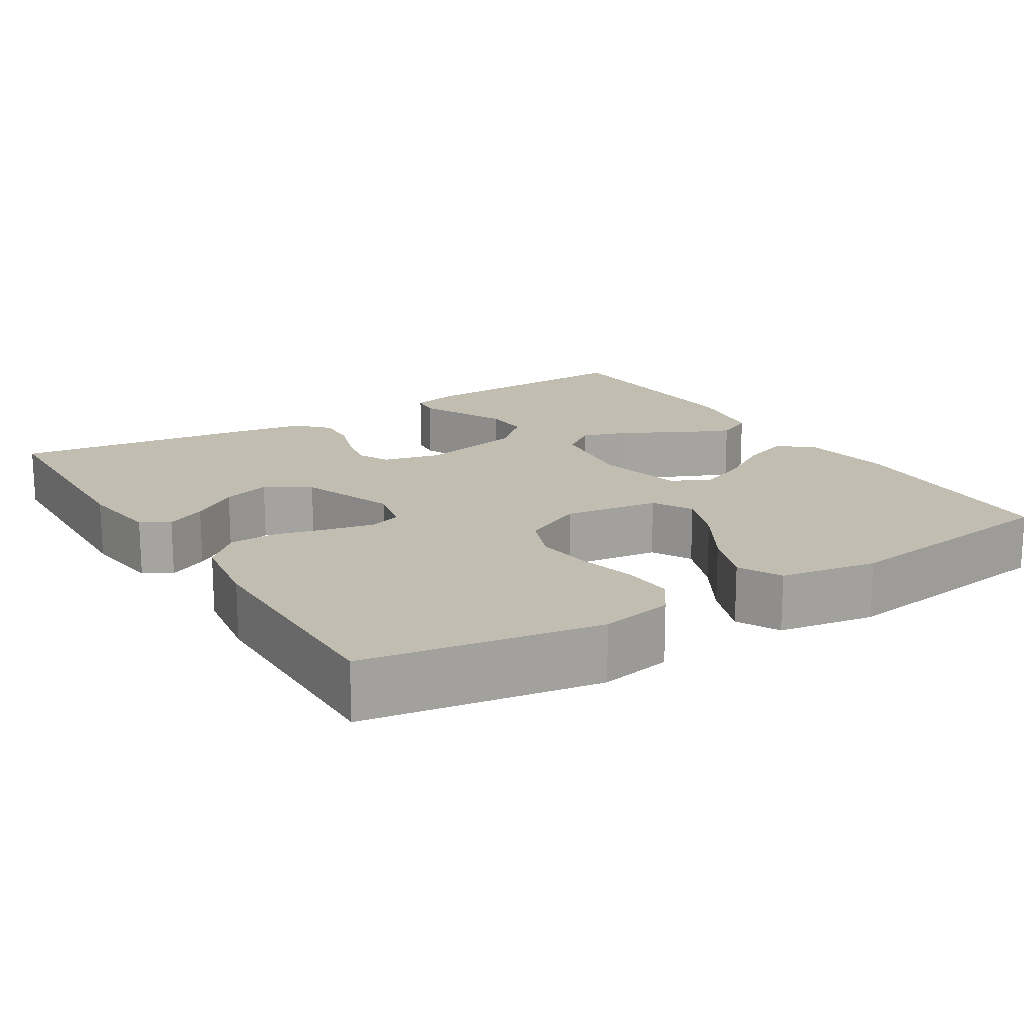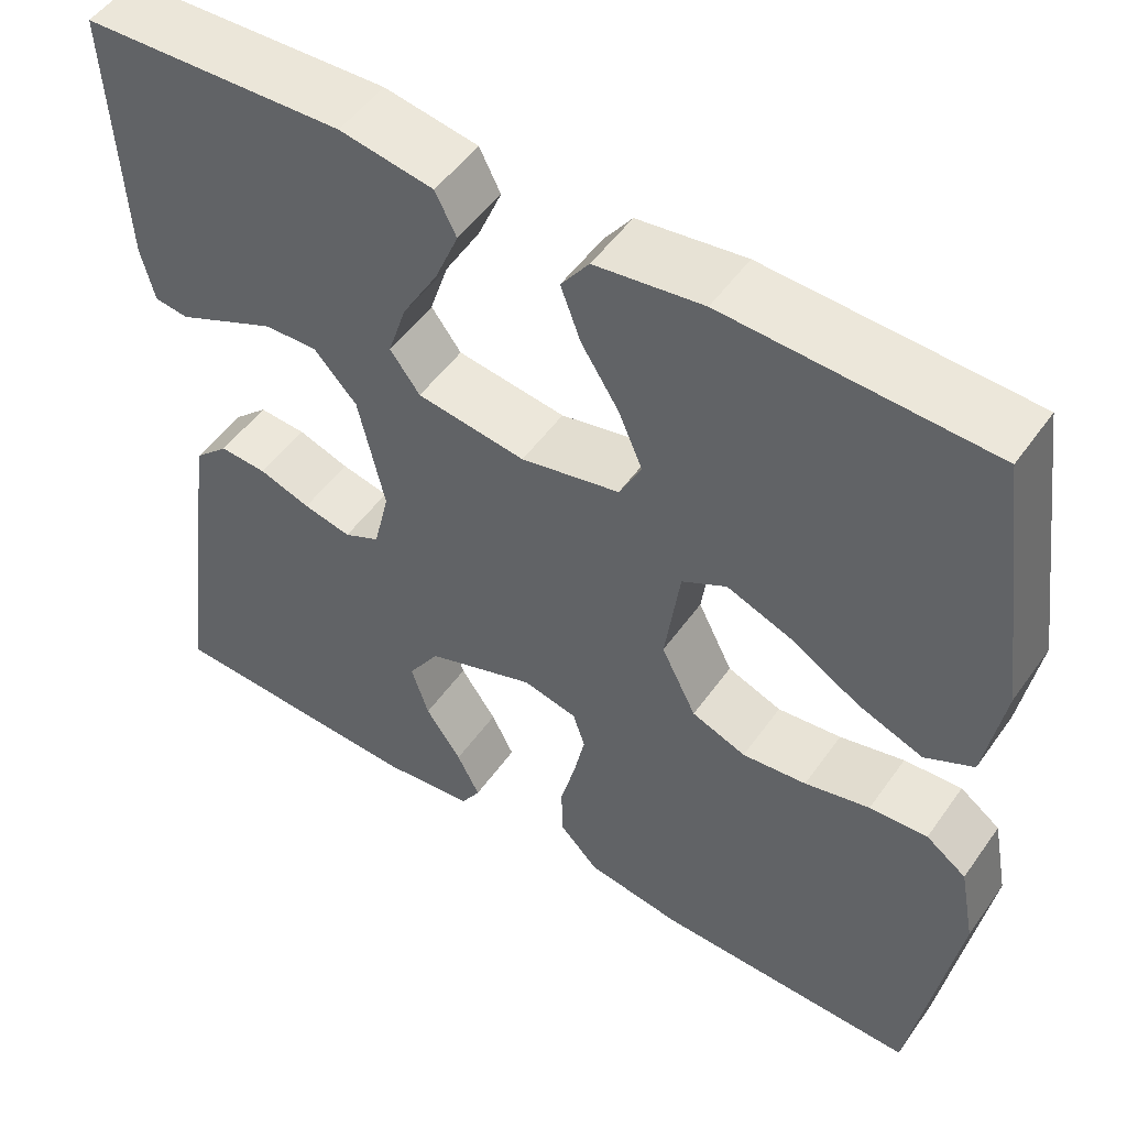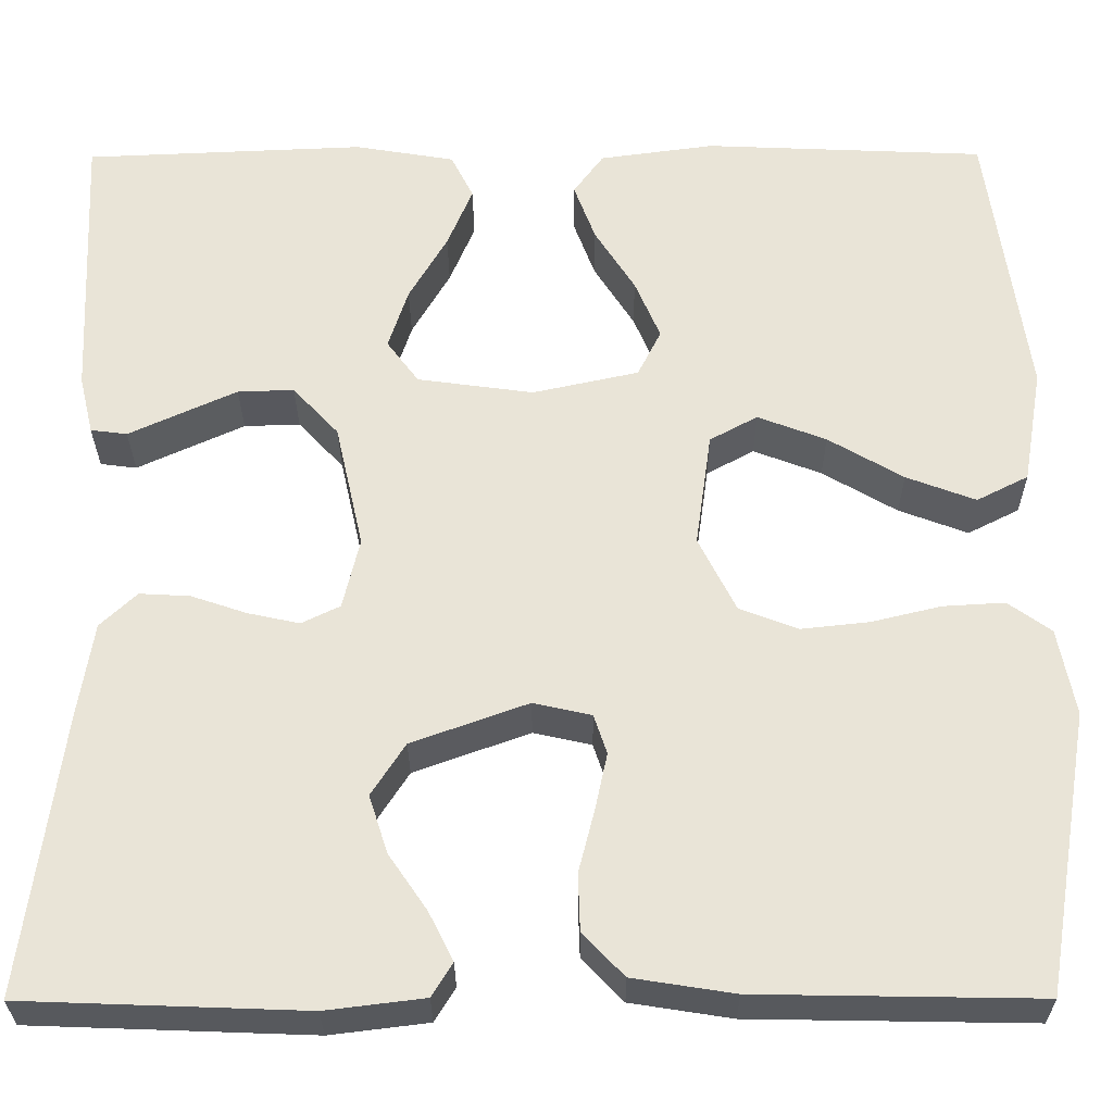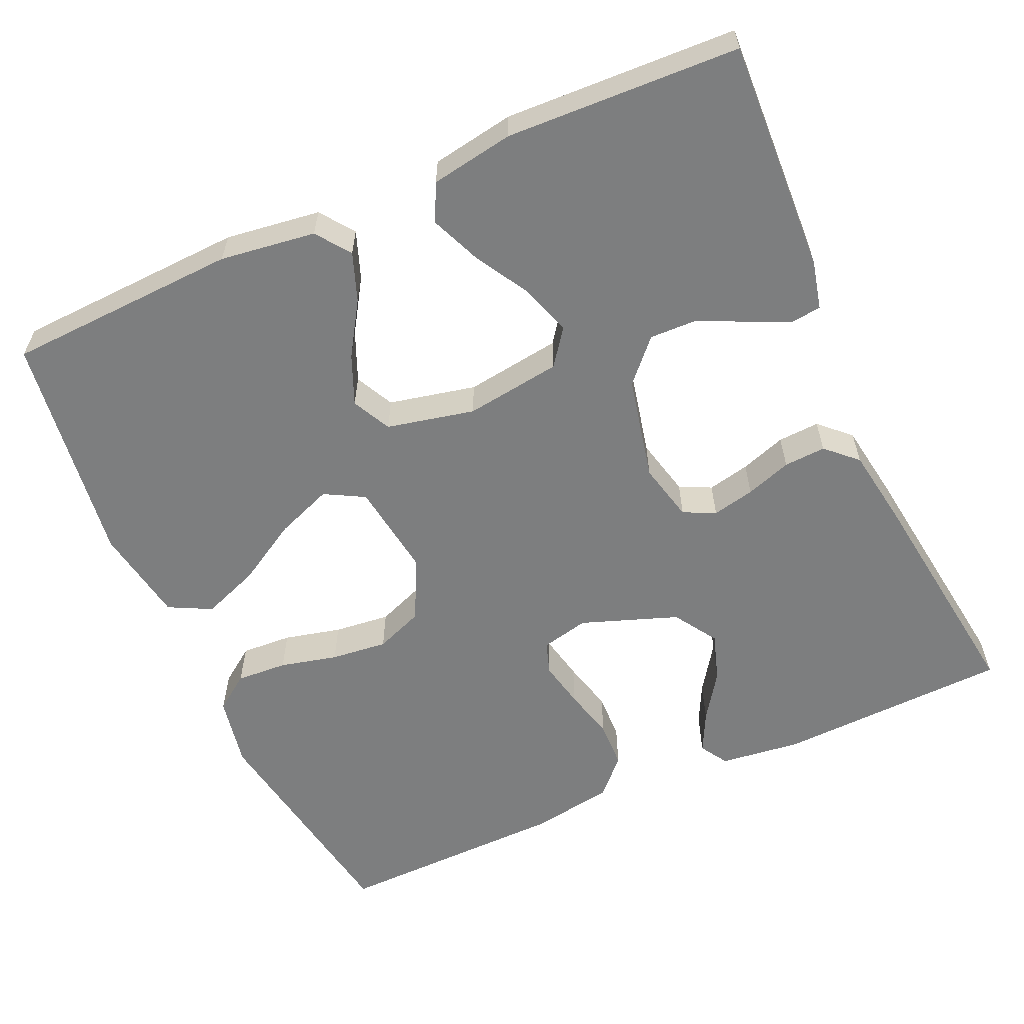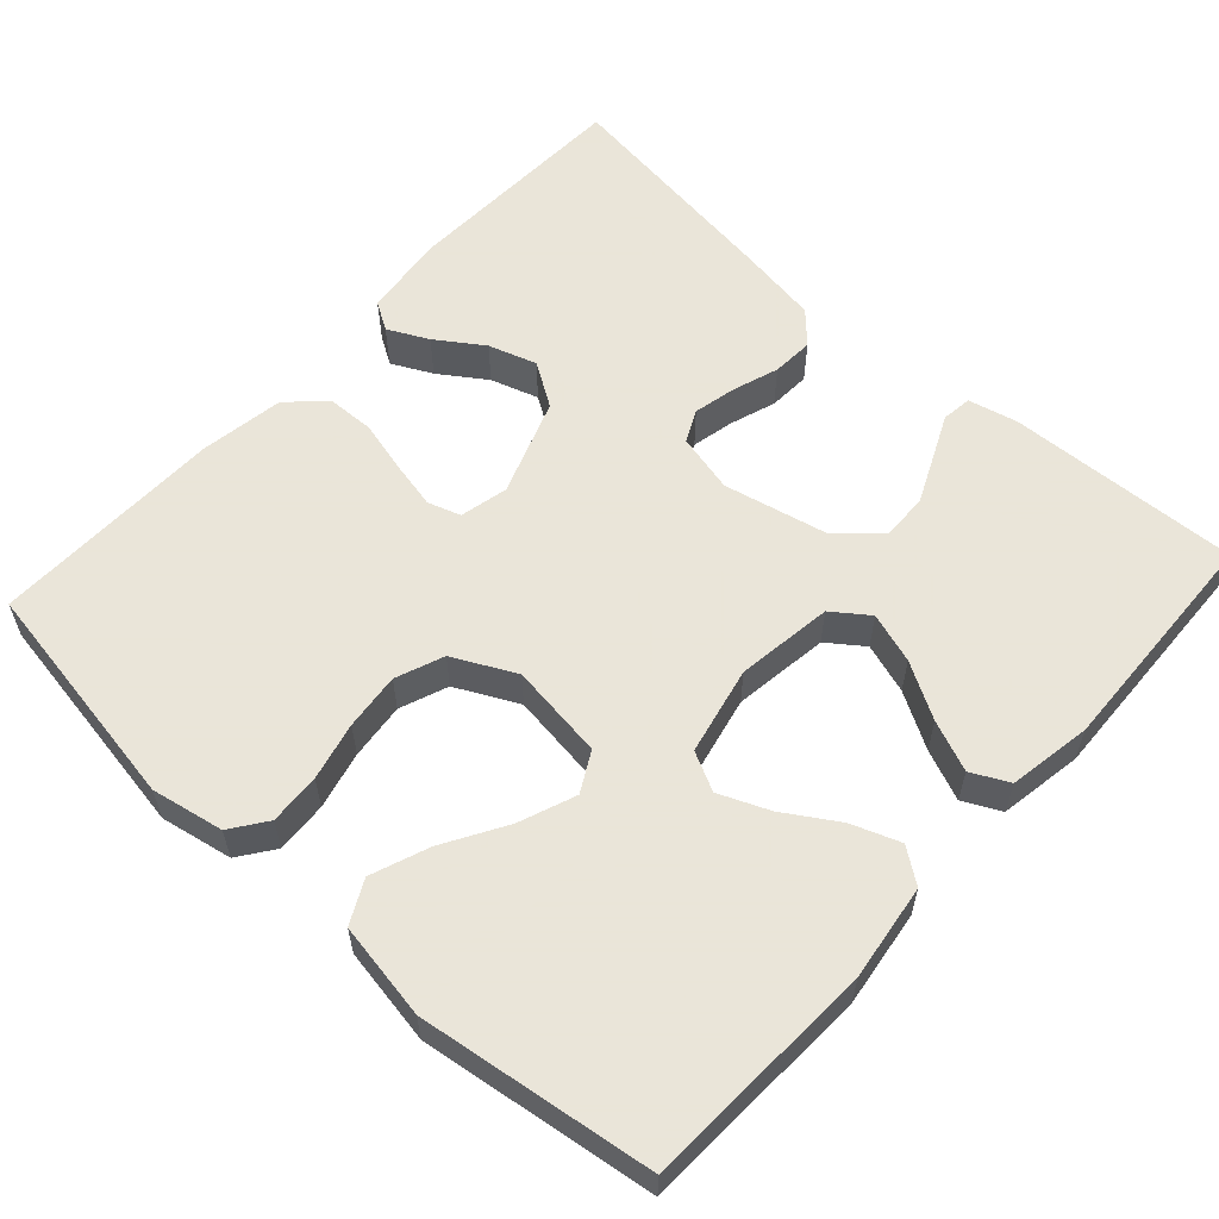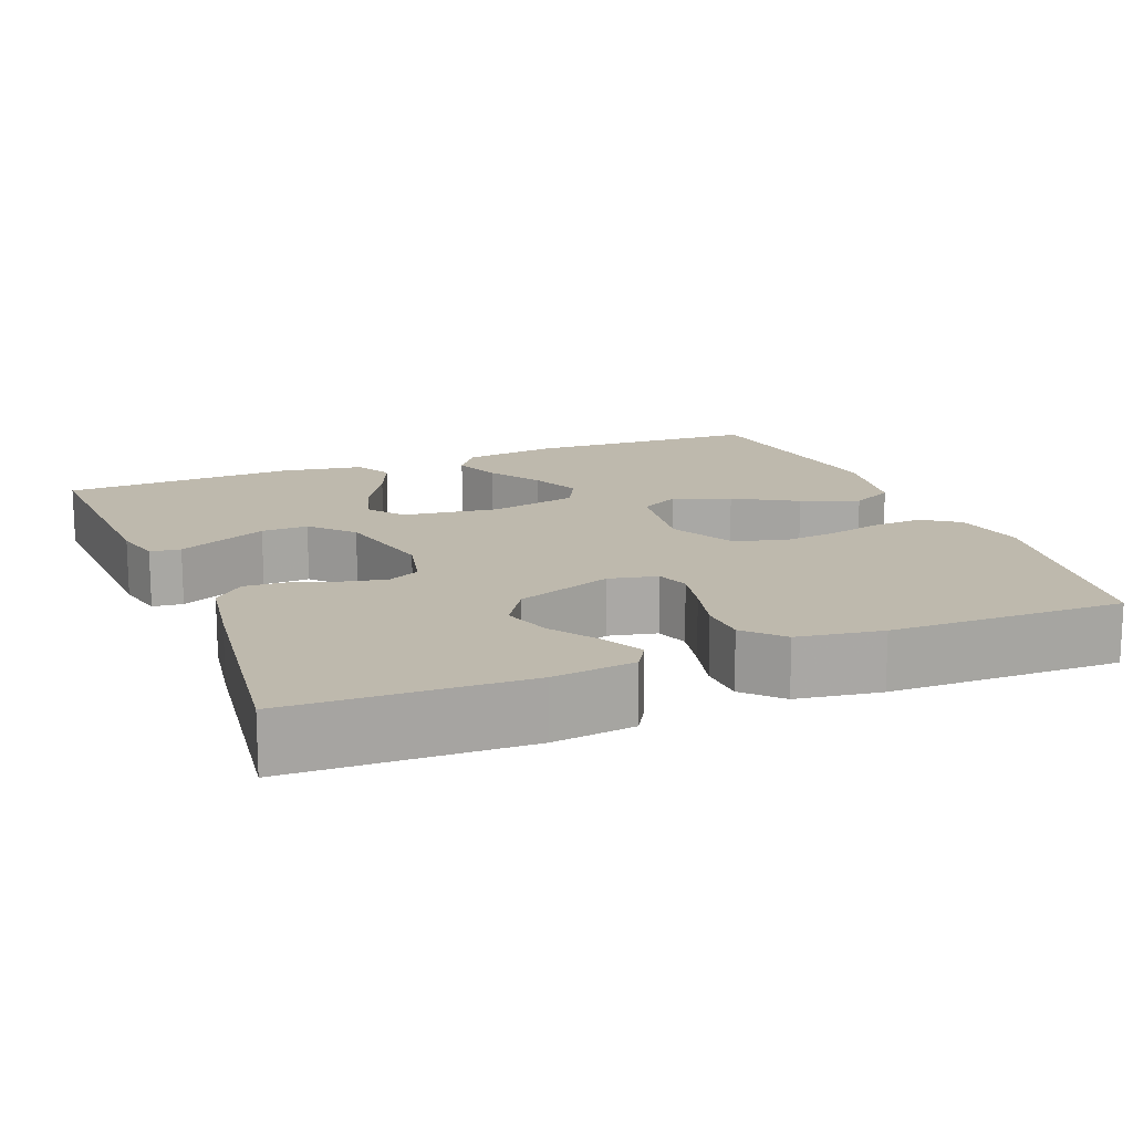
<metadata>
{"format":"obj","ext":"obj","renderer":"f3d","projection":"perspective","resolution":1024,"background":"white","views":[{"elev":16.8,"azim":-122.0,"up":"+Y"},{"elev":51.2,"azim":-145.8,"up":"+Z"},{"elev":-29.1,"azim":-179.7,"up":"+Z"},{"elev":-59.3,"azim":24.2,"up":"+Y"},{"elev":58.6,"azim":-47.7,"up":"+Y"},{"elev":15.1,"azim":158.1,"up":"+Y"}]}
</metadata>
<code>
v 0.5 0.07 -0.5
v 0.2 0.07 -0.511
v 0.095 0.07 -0.498
v 0.073 0.07 -0.462
v 0.099 0.07 -0.41
v 0.14 0.07 -0.35
v 0.16 0.07 -0.288
v 0.124 0.07 -0.232
v 0 0.07 -0.187
v -0.062 0.07 -0.201
v -0.076 0.07 -0.243
v -0.063 0.07 -0.304
v -0.046 0.07 -0.371
v -0.048 0.07 -0.432
v -0.092 0.07 -0.478
v -0.2 0.07 -0.495
v -0.5 0.07 -0.5
v -0.55 0.07 -0.2
v -0.532 0.07 -0.107
v -0.486 0.07 -0.074
v -0.42 0.07 -0.078
v -0.346 0.07 -0.096
v -0.273 0.07 -0.104
v -0.211 0.07 -0.08
v -0.171 0.07 0
v -0.188 0.07 0.123
v -0.239 0.07 0.151
v -0.312 0.07 0.123
v -0.392 0.07 0.076
v -0.466 0.07 0.048
v -0.521 0.07 0.076
v -0.542 0.07 0.2
v -0.5 0.07 0.5
v -0.2 0.07 0.513
v -0.077 0.07 0.496
v -0.045 0.07 0.452
v -0.068 0.07 0.39
v -0.111 0.07 0.322
v -0.138 0.07 0.258
v -0.113 0.07 0.208
v 0 0.07 0.183
v 0.124 0.07 0.2
v 0.158 0.07 0.246
v 0.137 0.07 0.311
v 0.096 0.07 0.382
v 0.069 0.07 0.447
v 0.093 0.07 0.495
v 0.2 0.07 0.513
v 0.5 0.07 0.5
v 0.486 0.07 0.2
v 0.471 0.07 0.137
v 0.432 0.07 0.132
v 0.378 0.07 0.157
v 0.317 0.07 0.185
v 0.257 0.07 0.187
v 0.208 0.07 0.134
v 0.178 0.07 0
v 0.196 0.07 -0.076
v 0.237 0.07 -0.096
v 0.292 0.07 -0.084
v 0.351 0.07 -0.064
v 0.405 0.07 -0.061
v 0.444 0.07 -0.098
v 0.46 0.07 -0.2
v 0.5 0 -0.5
v 0.2 0 -0.511
v 0.095 0 -0.498
v 0.073 0 -0.462
v 0.099 0 -0.41
v 0.14 0 -0.35
v 0.16 0 -0.288
v 0.124 0 -0.232
v 0 0 -0.187
v -0.062 0 -0.201
v -0.076 0 -0.243
v -0.063 0 -0.304
v -0.046 0 -0.371
v -0.048 0 -0.432
v -0.092 0 -0.478
v -0.2 0 -0.495
v -0.5 0 -0.5
v -0.55 0 -0.2
v -0.532 0 -0.107
v -0.486 0 -0.074
v -0.42 0 -0.078
v -0.346 0 -0.096
v -0.273 0 -0.104
v -0.211 0 -0.08
v -0.171 0 0
v -0.188 0 0.123
v -0.239 0 0.151
v -0.312 0 0.123
v -0.392 0 0.076
v -0.466 0 0.048
v -0.521 0 0.076
v -0.542 0 0.2
v -0.5 0 0.5
v -0.2 0 0.513
v -0.077 0 0.496
v -0.045 0 0.452
v -0.068 0 0.39
v -0.111 0 0.322
v -0.138 0 0.258
v -0.113 0 0.208
v 0 0 0.183
v 0.124 0 0.2
v 0.158 0 0.246
v 0.137 0 0.311
v 0.096 0 0.382
v 0.069 0 0.447
v 0.093 0 0.495
v 0.2 0 0.513
v 0.5 0 0.5
v 0.486 0 0.2
v 0.471 0 0.137
v 0.432 0 0.132
v 0.378 0 0.157
v 0.317 0 0.185
v 0.257 0 0.187
v 0.208 0 0.134
v 0.178 0 0
v 0.196 0 -0.076
v 0.237 0 -0.096
v 0.292 0 -0.084
v 0.351 0 -0.064
v 0.405 0 -0.061
v 0.444 0 -0.098
v 0.46 0 -0.2
f 60 61 62 63
f 59 60 63 64
f 50 51 52 53
f 50 53 54
f 49 50 54 55
f 44 45 46 47
f 43 44 47 48
f 35 36 37 38
f 35 38 39
f 34 35 39
f 33 34 39
f 32 33 39 40
f 28 29 30 31
f 27 28 31 32
f 19 20 21 22
f 19 22 23
f 18 19 23
f 17 18 23
f 16 17 23 24
f 12 13 14 15
f 11 12 15 16
f 10 11 16 24
f 3 4 5 6
f 3 6 7
f 2 3 7
f 59 64 1 2
f 58 59 2 7
f 57 58 7 8
f 56 57 8 9
f 48 49 55 56
f 43 48 56
f 42 43 56 9
f 41 42 9 10
f 27 32 40 41
f 26 27 41
f 25 26 41 10
f 10 24 25
f 127 126 125 124
f 128 127 124 123
f 117 116 115 114
f 118 117 114
f 119 118 114 113
f 111 110 109 108
f 112 111 108 107
f 102 101 100 99
f 103 102 99
f 103 99 98
f 103 98 97
f 104 103 97 96
f 95 94 93 92
f 96 95 92 91
f 86 85 84 83
f 87 86 83
f 87 83 82
f 87 82 81
f 88 87 81 80
f 79 78 77 76
f 80 79 76 75
f 88 80 75 74
f 70 69 68 67
f 71 70 67
f 71 67 66
f 66 65 128 123
f 71 66 123 122
f 72 71 122 121
f 73 72 121 120
f 120 119 113 112
f 120 112 107
f 73 120 107 106
f 74 73 106 105
f 105 104 96 91
f 105 91 90
f 74 105 90 89
f 89 88 74
f 1 65 66 2
f 2 66 67 3
f 3 67 68 4
f 4 68 69 5
f 5 69 70 6
f 6 70 71 7
f 7 71 72 8
f 8 72 73 9
f 9 73 74 10
f 10 74 75 11
f 11 75 76 12
f 12 76 77 13
f 13 77 78 14
f 14 78 79 15
f 15 79 80 16
f 16 80 81 17
f 17 81 82 18
f 18 82 83 19
f 19 83 84 20
f 20 84 85 21
f 21 85 86 22
f 22 86 87 23
f 23 87 88 24
f 24 88 89 25
f 25 89 90 26
f 26 90 91 27
f 27 91 92 28
f 28 92 93 29
f 29 93 94 30
f 30 94 95 31
f 31 95 96 32
f 32 96 97 33
f 33 97 98 34
f 34 98 99 35
f 35 99 100 36
f 36 100 101 37
f 37 101 102 38
f 38 102 103 39
f 39 103 104 40
f 40 104 105 41
f 41 105 106 42
f 42 106 107 43
f 43 107 108 44
f 44 108 109 45
f 45 109 110 46
f 46 110 111 47
f 47 111 112 48
f 48 112 113 49
f 49 113 114 50
f 50 114 115 51
f 51 115 116 52
f 52 116 117 53
f 53 117 118 54
f 54 118 119 55
f 55 119 120 56
f 56 120 121 57
f 57 121 122 58
f 58 122 123 59
f 59 123 124 60
f 60 124 125 61
f 61 125 126 62
f 62 126 127 63
f 63 127 128 64
f 64 128 65 1

</code>
